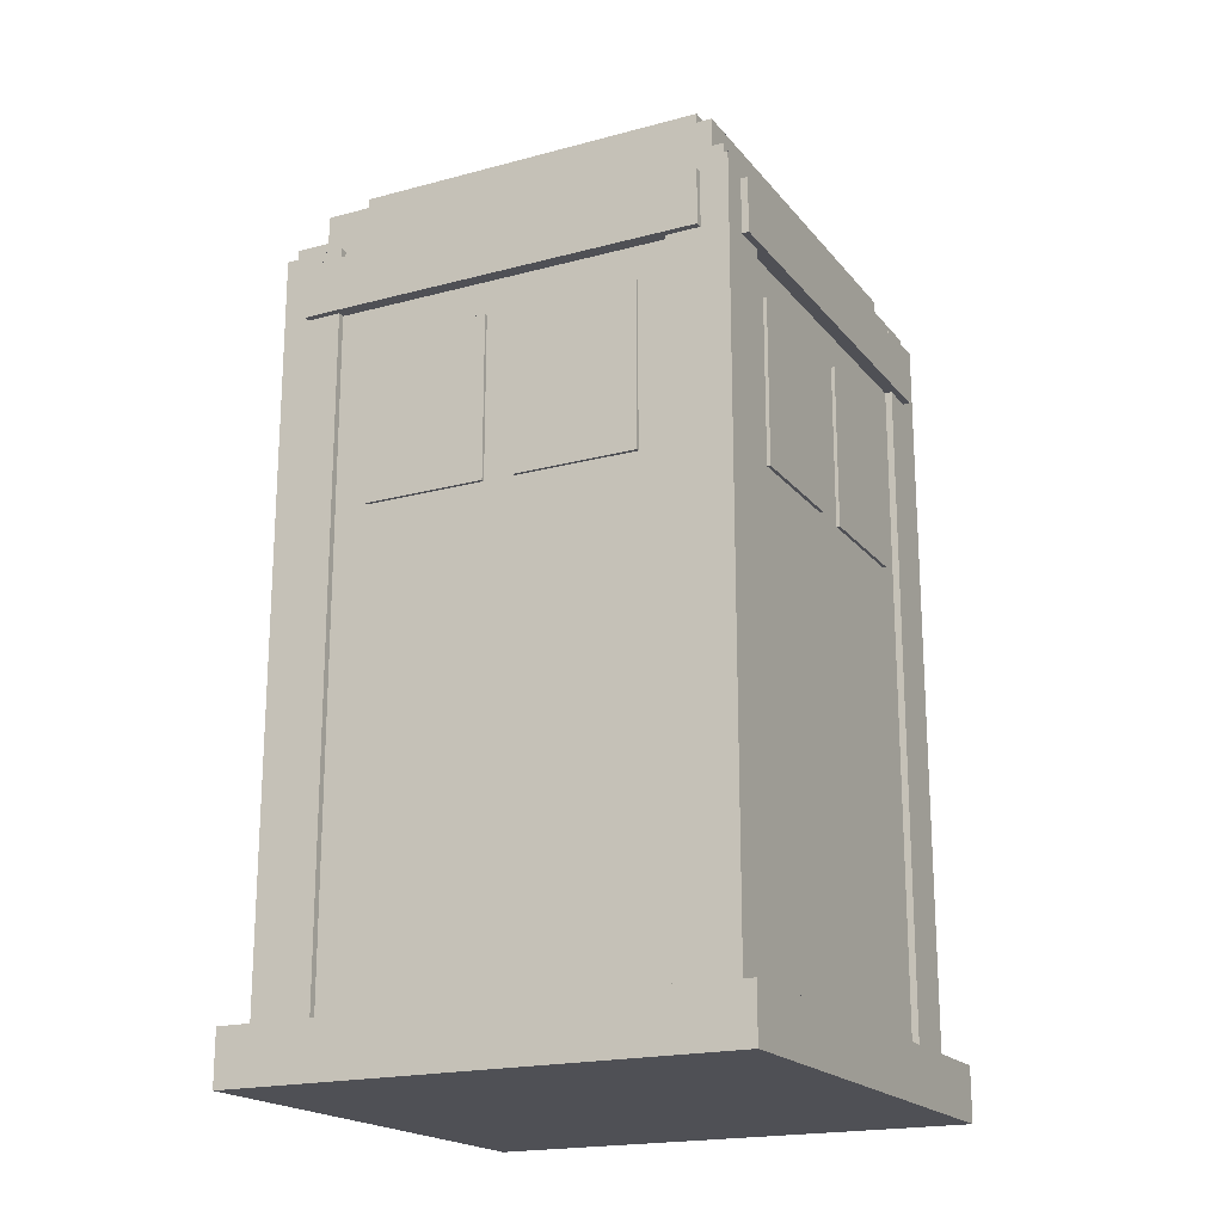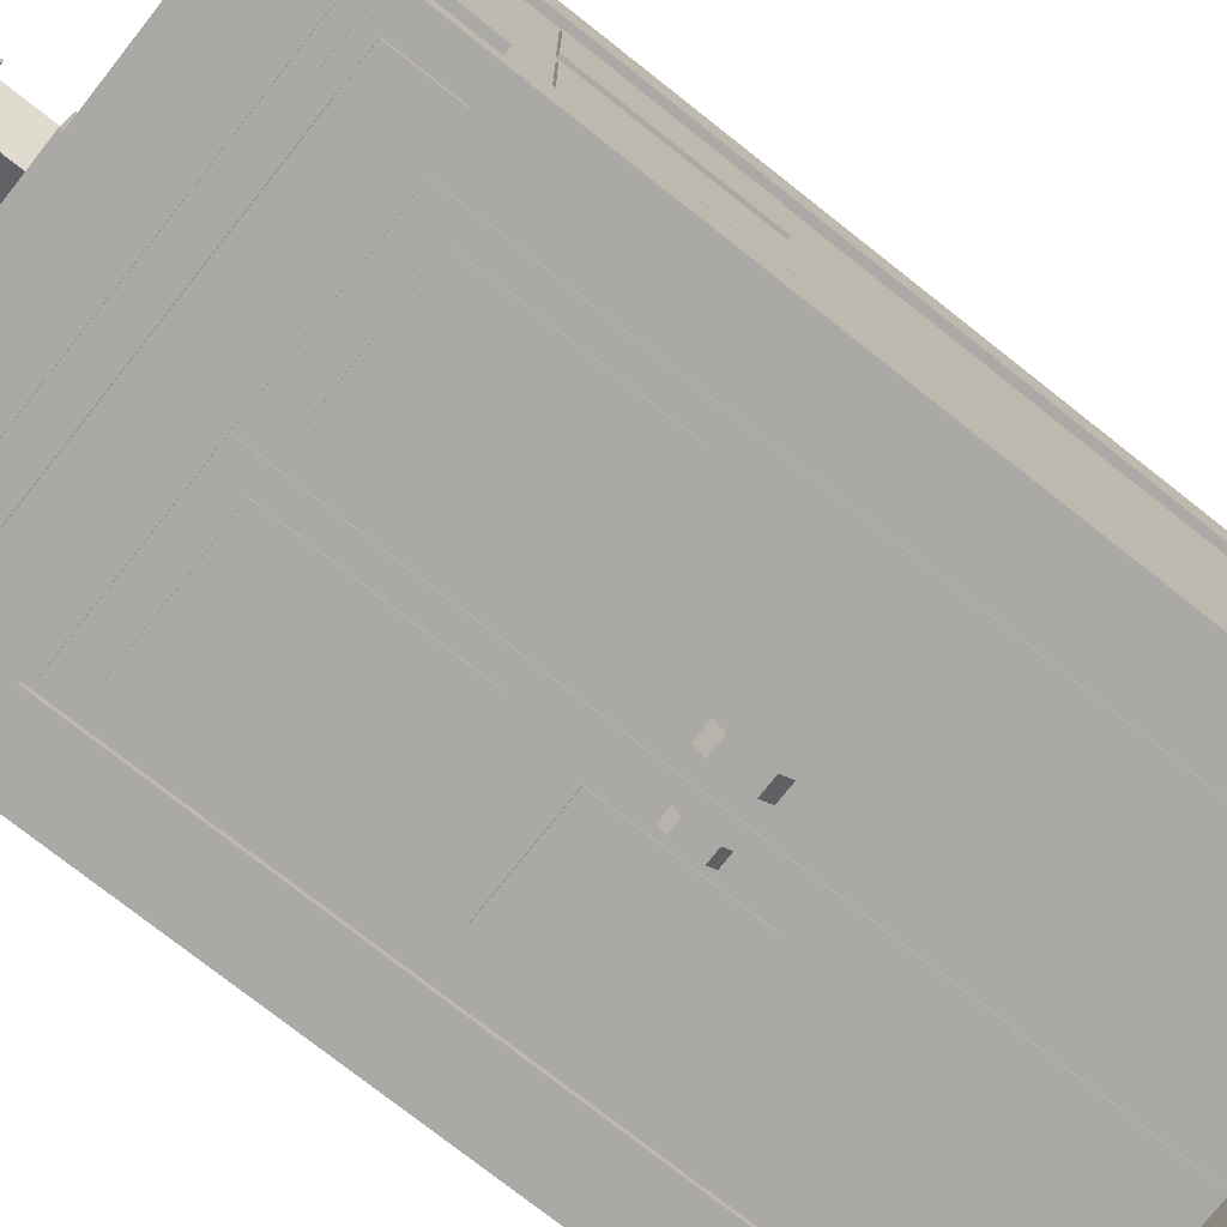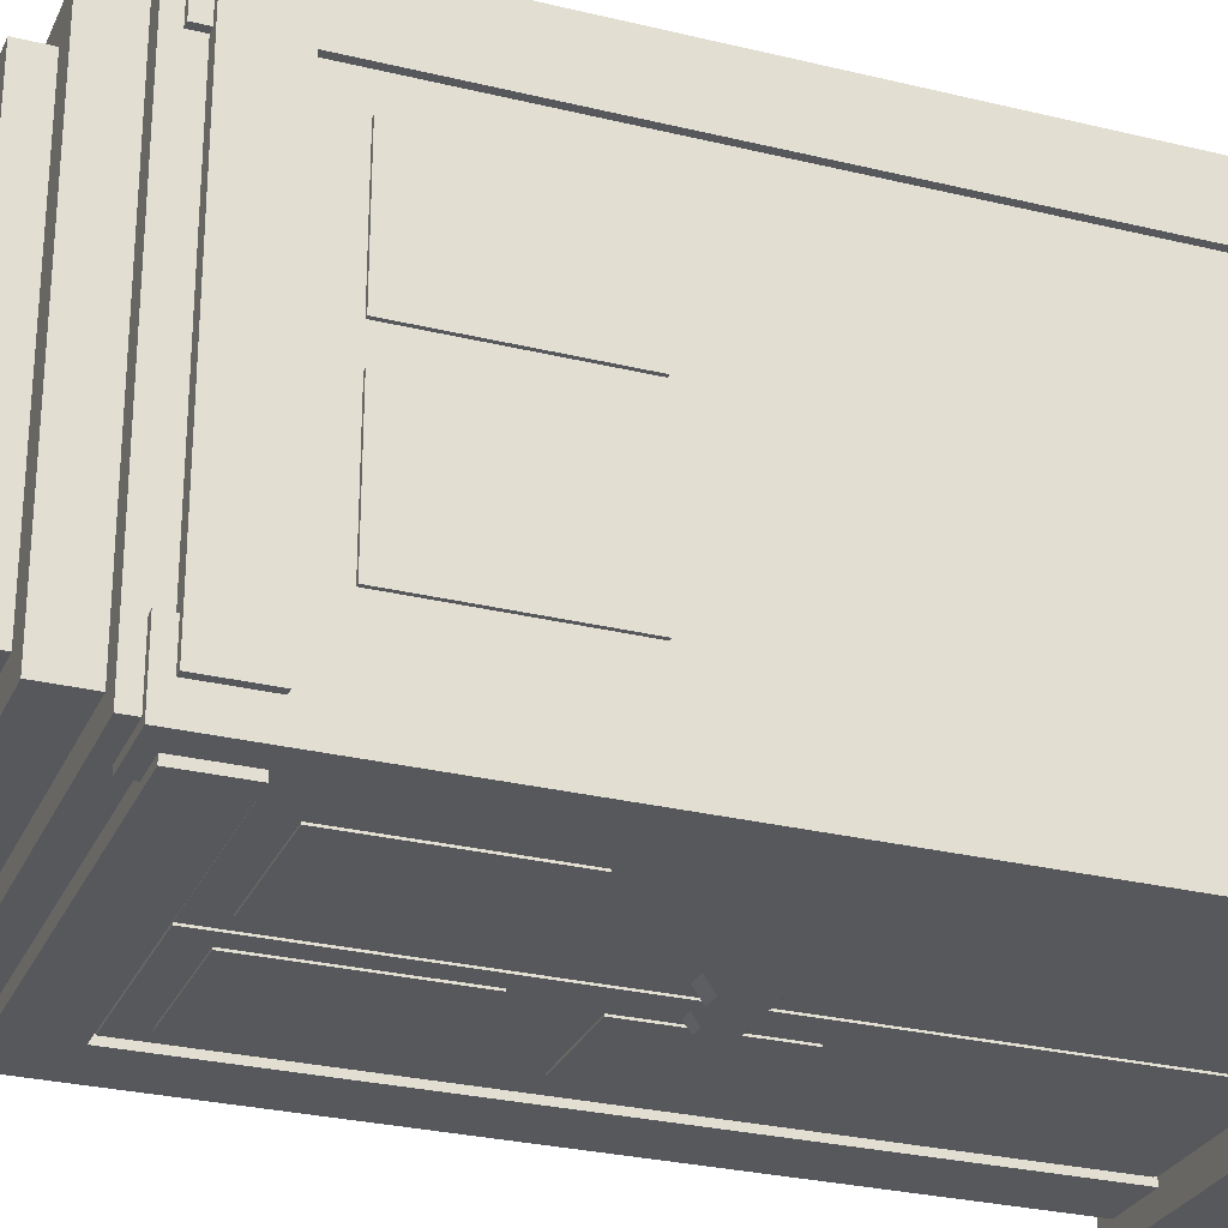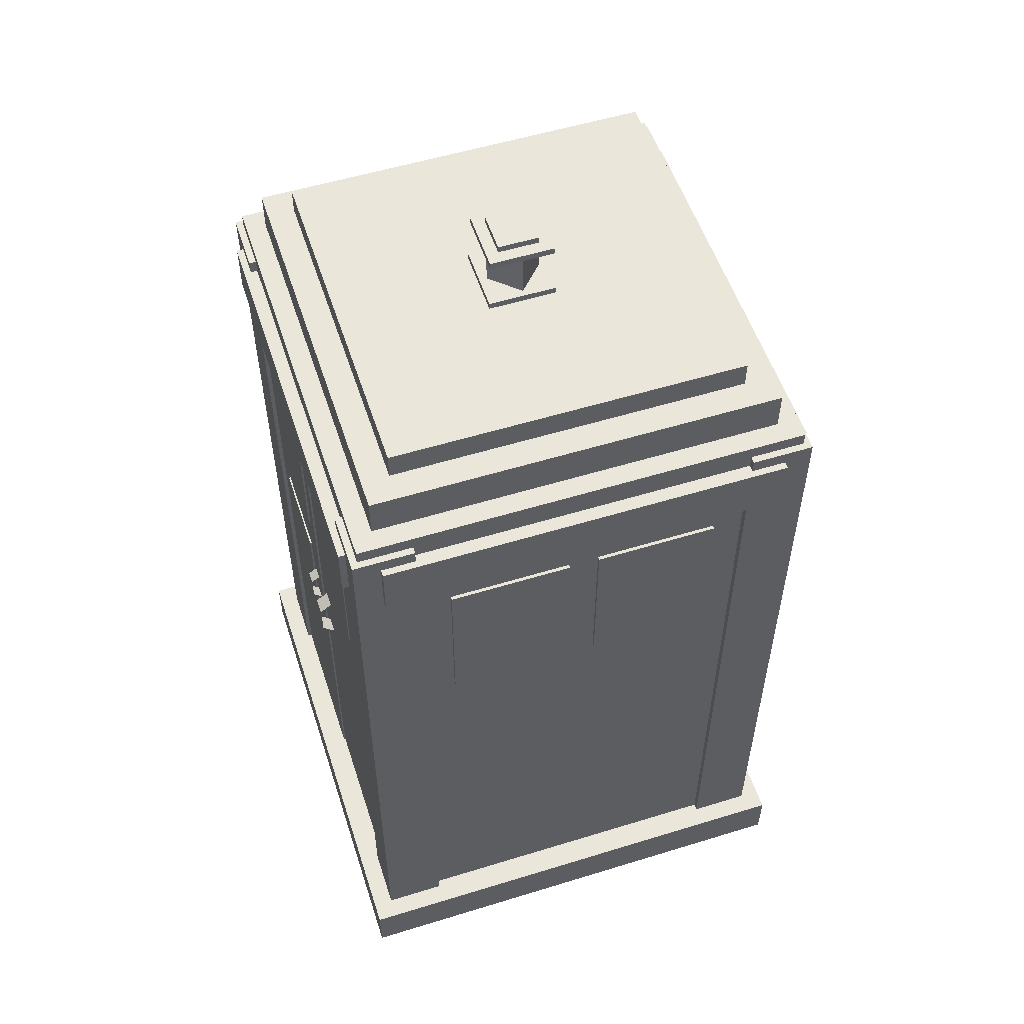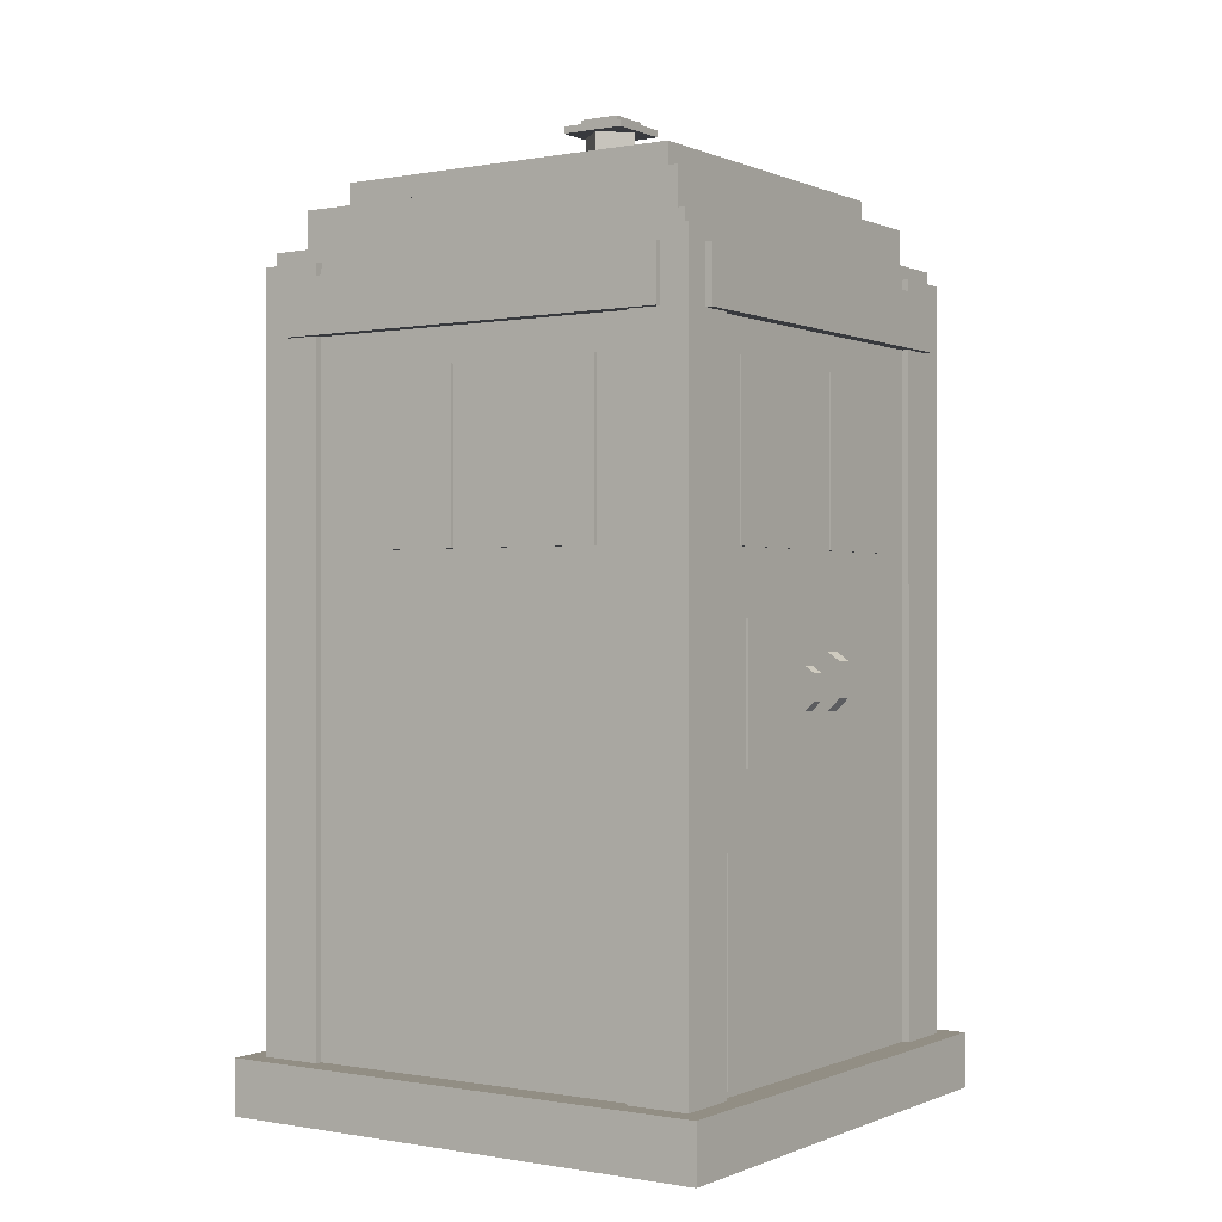
<metadata>
{"format":"obj","ext":"obj","renderer":"f3d","projection":"perspective","resolution":1024,"background":"white","views":[{"elev":-19.3,"azim":-63.2,"up":"+Y"},{"elev":-75.6,"azim":-128.3,"up":"+Z"},{"elev":-27.8,"azim":-110.5,"up":"+Z"},{"elev":54.8,"azim":-108.0,"up":"+Y"},{"elev":-0.3,"azim":123.8,"up":"+Y"}]}
</metadata>
<code>
o cube
v 0.2236 0.4175 0.2752
v 0.2236 0.4175 -0.1687
v 0.2236 0.3731 0.2752
v 0.2236 0.3731 -0.1687
v -0.2203 0.4175 -0.1687
v -0.2203 0.4175 0.2752
v -0.2203 0.3731 -0.1687
v -0.2203 0.3731 0.2752
f 4 7 5 2
f 3 4 2 1
f 8 3 1 6
f 7 8 6 5
f 6 1 2 5
f 7 4 3 8
o cube
v 0.194 0.4471 0.2456
v 0.194 0.4471 -0.1391
v 0.194 0.4175 0.2456
v 0.194 0.4175 -0.1391
v -0.1907 0.4471 -0.1391
v -0.1907 0.4471 0.2456
v -0.1907 0.4175 -0.1391
v -0.1907 0.4175 0.2456
f 12 15 13 10
f 11 12 10 9
f 16 11 9 14
f 15 16 14 13
f 14 9 10 13
f 15 12 11 16
o cube
v 0.2458 0.3731 0.2974
v 0.2458 0.3731 -0.1909
v 0.2458 -0.4408 0.2974
v 0.2458 -0.4408 -0.1909
v -0.2425 0.3731 -0.1909
v -0.2425 0.3731 0.2974
v -0.2425 -0.4408 -0.1909
v -0.2425 -0.4408 0.2974
f 20 23 21 18
f 19 20 18 17
f 24 19 17 22
f 23 24 22 21
f 22 17 18 21
f 23 20 19 24
o cube
v -0.1833 0.3435 0.2752
v -0.1833 0.3435 -0.1687
v -0.1833 0.2843 0.2752
v -0.1833 0.2843 -0.1687
v -0.2573 0.3435 -0.1687
v -0.2573 0.3435 0.2752
v -0.2573 0.2843 -0.1687
v -0.2573 0.2843 0.2752
f 28 31 29 26
f 27 28 26 25
f 32 27 25 30
f 31 32 30 29
f 30 25 26 29
f 31 28 27 32
o cube
v 0.2606 0.3435 0.2752
v 0.2606 0.3435 -0.1687
v 0.2606 0.2843 0.2752
v 0.2606 0.2843 -0.1687
v 0.1866 0.3435 -0.1687
v 0.1866 0.3435 0.2752
v 0.1866 0.2843 -0.1687
v 0.1866 0.2843 0.2752
f 36 39 37 34
f 35 36 34 33
f 40 35 33 38
f 39 40 38 37
f 38 33 34 37
f 39 36 35 40
o cube
v -0.2203 0.3435 0.3122
v 0.2236 0.3435 0.3122
v -0.2203 0.2843 0.3122
v 0.2236 0.2843 0.3122
v 0.2236 0.3435 0.2382
v -0.2203 0.3435 0.2382
v 0.2236 0.2843 0.2382
v -0.2203 0.2843 0.2382
f 44 47 45 42
f 43 44 42 41
f 48 43 41 46
f 47 48 46 45
f 46 41 42 45
f 47 44 43 48
o cube
v -0.2203 0.3435 -0.1317
v 0.2236 0.3435 -0.1317
v -0.2203 0.2843 -0.1317
v 0.2236 0.2843 -0.1317
v 0.2236 0.3435 -0.2057
v -0.2203 0.3435 -0.2057
v 0.2236 0.2843 -0.2057
v -0.2203 0.2843 -0.2057
f 52 55 53 50
f 51 52 50 49
f 56 51 49 54
f 55 56 54 53
f 54 49 50 53
f 55 52 51 56
o cube
v 0.2754 -0.4408 0.327
v 0.2754 -0.4408 -0.2205
v 0.2754 -0.5 0.327
v 0.2754 -0.5 -0.2205
v -0.2721 -0.4408 -0.2205
v -0.2721 -0.4408 0.327
v -0.2721 -0.5 -0.2205
v -0.2721 -0.5 0.327
f 60 63 61 58
f 59 60 58 57
f 64 59 57 62
f 63 64 62 61
f 62 57 58 61
f 63 60 59 64
o cube
v 0.2532 0.3583 -0.1317
v 0.2532 0.3583 -0.1983
v 0.2532 -0.4408 -0.1317
v 0.2532 -0.4408 -0.1983
v 0.1866 0.3583 -0.1983
v 0.1866 0.3583 -0.1317
v 0.1866 -0.4408 -0.1983
v 0.1866 -0.4408 -0.1317
f 68 71 69 66
f 67 68 66 65
f 72 67 65 70
f 71 72 70 69
f 70 65 66 69
f 71 68 67 72
o cube
v -0.1833 0.3583 -0.1317
v -0.1833 0.3583 -0.1983
v -0.1833 -0.4408 -0.1317
v -0.1833 -0.4408 -0.1983
v -0.2499 0.3583 -0.1983
v -0.2499 0.3583 -0.1317
v -0.2499 -0.4408 -0.1983
v -0.2499 -0.4408 -0.1317
f 76 79 77 74
f 75 76 74 73
f 80 75 73 78
f 79 80 78 77
f 78 73 74 77
f 79 76 75 80
o cube
v -0.1833 0.3583 0.3048
v -0.1833 0.3583 0.2382
v -0.1833 -0.4408 0.3048
v -0.1833 -0.4408 0.2382
v -0.2499 0.3583 0.2382
v -0.2499 0.3583 0.3048
v -0.2499 -0.4408 0.2382
v -0.2499 -0.4408 0.3048
f 84 87 85 82
f 83 84 82 81
f 88 83 81 86
f 87 88 86 85
f 86 81 82 85
f 87 84 83 88
o cube
v 0.2532 0.3583 0.3048
v 0.2532 0.3583 0.2382
v 0.2532 -0.4408 0.3048
v 0.2532 -0.4408 0.2382
v 0.1866 0.3583 0.2382
v 0.1866 0.3583 0.3048
v 0.1866 -0.4408 0.2382
v 0.1866 -0.4408 0.3048
f 92 95 93 90
f 91 92 90 89
f 96 91 89 94
f 95 96 94 93
f 94 89 90 93
f 95 92 91 96
o cube
v 0.03864 0.4545 0.09027
v 0.03864 0.4545 0.01628
v 0.03864 0.4471 0.09027
v 0.03864 0.4471 0.01628
v -0.03535 0.4545 0.01628
v -0.03535 0.4545 0.09027
v -0.03535 0.4471 0.01628
v -0.03535 0.4471 0.09027
f 100 103 101 98
f 99 100 98 97
f 104 99 97 102
f 103 104 102 101
f 102 97 98 101
f 103 100 99 104
o cube
v 0.03679 0.5137 0.08842
v 0.03679 0.5137 0.01812
v 0.03679 0.5063 0.08842
v 0.03679 0.5063 0.01812
v -0.0335 0.5137 0.01812
v -0.0335 0.5137 0.08842
v -0.0335 0.5063 0.01812
v -0.0335 0.5063 0.08842
f 108 111 109 106
f 107 108 106 105
f 112 107 105 110
f 111 112 110 109
f 110 105 106 109
f 111 108 107 112
o cube
v 0.02384 0.5211 0.07547
v 0.02384 0.5211 0.03107
v 0.02384 0.5137 0.07547
v 0.02384 0.5137 0.03107
v -0.02055 0.5211 0.03107
v -0.02055 0.5211 0.07547
v -0.02055 0.5137 0.03107
v -0.02055 0.5137 0.07547
f 116 119 117 114
f 115 116 114 113
f 120 115 113 118
f 119 120 118 117
f 118 113 114 117
f 119 116 115 120
o cube
v 0.002283 0.5075 0.08413
v 0.03084 0.5075 0.05297
v 0.002283 0.4547 0.08413
v 0.03084 0.4547 0.05297
v -0.0003243 0.5075 0.02442
v -0.02888 0.5075 0.05558
v -0.0003243 0.4547 0.02442
v -0.02888 0.4547 0.05558
f 124 127 125 122
f 123 124 122 121
f 128 123 121 126
f 127 128 126 125
f 126 121 122 125
f 127 124 123 128
o doorleft
v -0.1759 0.2769 -0.1927
v -0.1759 0.2769 -0.1742
v -0.1759 -0.4334 -0.1927
v -0.1759 -0.4334 -0.1742
v 0.001645 0.2769 -0.1742
v 0.001645 0.2769 -0.1927
v 0.001645 -0.4334 -0.1742
v 0.001645 -0.4334 -0.1927
f 132 135 133 130
f 131 132 130 129
f 136 131 129 134
f 135 136 134 133
f 134 129 130 133
f 135 132 131 136
o doorright
v 0.001645 0.2769 -0.1946
v 0.001645 0.2769 -0.1742
v 0.001645 -0.4334 -0.1946
v 0.001645 -0.4334 -0.1742
v 0.1792 0.2769 -0.1742
v 0.1792 0.2769 -0.1946
v 0.1792 -0.4334 -0.1742
v 0.1792 -0.4334 -0.1946
f 140 143 141 138
f 139 140 138 137
f 144 139 137 142
f 143 144 142 141
f 142 137 138 141
f 143 140 139 144
o windowright
v 0.02384 0.2473 -0.1964
v 0.02384 0.2473 -0.1761
v 0.02384 0.06972 -0.1964
v 0.02384 0.06972 -0.1761
v 0.157 0.2473 -0.1761
v 0.157 0.2473 -0.1964
v 0.157 0.06972 -0.1761
v 0.157 0.06972 -0.1964
f 148 151 149 146
f 147 148 146 145
f 152 147 145 150
f 151 152 150 149
f 150 145 146 149
f 151 148 147 152
o windowleft
v -0.1537 0.2473 -0.1946
v -0.1537 0.2473 -0.1761
v -0.1537 0.06972 -0.1946
v -0.1537 0.06972 -0.1761
v -0.02055 0.2473 -0.1761
v -0.02055 0.2473 -0.1946
v -0.02055 0.06972 -0.1761
v -0.02055 0.06972 -0.1946
f 156 159 157 154
f 155 156 154 153
f 160 155 153 158
f 159 160 158 157
f 158 153 154 157
f 159 156 155 160
o cube
v -0.2462 0.2473 0.2049
v -0.2277 0.2473 0.2049
v -0.2462 0.06972 0.2049
v -0.2277 0.06972 0.2049
v -0.2277 0.2473 0.07177
v -0.2462 0.2473 0.07177
v -0.2277 0.06972 0.07177
v -0.2462 0.06972 0.07177
f 164 167 165 162
f 163 164 162 161
f 168 163 161 166
f 167 168 166 165
f 166 161 162 165
f 167 164 163 168
o cube
v -0.2462 0.2473 0.03847
v -0.2277 0.2473 0.03847
v -0.2462 0.06972 0.03847
v -0.2277 0.06972 0.03847
v -0.2277 0.2473 -0.09471
v -0.2462 0.2473 -0.09471
v -0.2277 0.06972 -0.09471
v -0.2462 0.06972 -0.09471
f 172 175 173 170
f 171 172 170 169
f 176 171 169 174
f 175 176 174 173
f 174 169 170 173
f 175 172 171 176
o cube
v -0.1537 0.2473 0.2826
v -0.1537 0.2473 0.3011
v -0.1537 0.06972 0.2826
v -0.1537 0.06972 0.3011
v -0.02055 0.2473 0.3011
v -0.02055 0.2473 0.2826
v -0.02055 0.06972 0.3011
v -0.02055 0.06972 0.2826
f 180 183 181 178
f 179 180 178 177
f 184 179 177 182
f 183 184 182 181
f 182 177 178 181
f 183 180 179 184
o cube
v 0.02384 0.2473 0.2826
v 0.02384 0.2473 0.3011
v 0.02384 0.06972 0.2826
v 0.02384 0.06972 0.3011
v 0.157 0.2473 0.3011
v 0.157 0.2473 0.2826
v 0.157 0.06972 0.3011
v 0.157 0.06972 0.2826
f 188 191 189 186
f 187 188 186 185
f 192 187 185 190
f 191 192 190 189
f 190 185 186 189
f 191 188 187 192
o cube
v 0.231 0.2473 0.03847
v 0.2495 0.2473 0.03847
v 0.231 0.06972 0.03847
v 0.2495 0.06972 0.03847
v 0.2495 0.2473 -0.09471
v 0.231 0.2473 -0.09471
v 0.2495 0.06972 -0.09471
v 0.231 0.06972 -0.09471
f 196 199 197 194
f 195 196 194 193
f 200 195 193 198
f 199 200 198 197
f 198 193 194 197
f 199 196 195 200
o cube
v 0.231 0.2473 0.2049
v 0.2495 0.2473 0.2049
v 0.231 0.06972 0.2049
v 0.2495 0.06972 0.2049
v 0.2495 0.2473 0.07177
v 0.231 0.2473 0.07177
v 0.2495 0.06972 0.07177
v 0.231 0.06972 0.07177
f 204 207 205 202
f 203 204 202 201
f 208 203 201 206
f 207 208 206 205
f 206 201 202 205
f 207 204 203 208
o sign
v 0.03953 0.002318 -0.1965
v 0.03953 0.002318 -0.1761
v 0.03953 -0.138 -0.1965
v 0.03953 -0.138 -0.1761
v 0.1447 0.002318 -0.1761
v 0.1447 0.002318 -0.1965
v 0.1447 -0.138 -0.1761
v 0.1447 -0.138 -0.1965
f 212 215 213 210
f 211 212 210 209
f 216 211 209 214
f 215 216 214 213
f 214 209 210 213
f 215 212 211 216
o cube
v -0.01685 -0.03941 -0.2057
v -0.01685 -0.03941 -0.2057
v -0.01685 -0.07641 -0.2057
v -0.01685 -0.07641 -0.2057
v -0.03535 -0.03941 -0.2057
v -0.03535 -0.03941 -0.2057
v -0.03535 -0.07641 -0.2057
v -0.03535 -0.07641 -0.2057
f 220 223 221 218
f 219 220 218 217
f 224 219 217 222
f 223 224 222 221
f 222 217 218 221
f 223 220 219 224
o cube
v -0.01685 -0.02916 -0.191
v -0.01685 -0.02916 -0.191
v -0.01685 -0.03977 -0.2062
v -0.01685 -0.03977 -0.2062
v -0.03535 -0.02916 -0.191
v -0.03535 -0.02916 -0.191
v -0.03535 -0.03977 -0.2062
v -0.03535 -0.03977 -0.2062
f 228 231 229 226
f 227 228 226 225
f 232 227 225 230
f 231 232 230 229
f 230 225 226 229
f 231 228 227 232
o cube
v -0.01685 -0.08962 -0.1927
v -0.01685 -0.08962 -0.1927
v -0.01685 -0.07654 -0.2058
v -0.01685 -0.07654 -0.2058
v -0.03535 -0.08962 -0.1927
v -0.03535 -0.08962 -0.1927
v -0.03535 -0.07654 -0.2058
v -0.03535 -0.07654 -0.2058
f 236 239 237 234
f 235 236 234 233
f 240 235 233 238
f 239 240 238 237
f 238 233 234 237
f 239 236 235 240
o cube
v 0.03191 -0.0886 -0.1939
v 0.03191 -0.0886 -0.1939
v 0.03191 -0.07861 -0.2039
v 0.03191 -0.07861 -0.2039
v 0.01779 -0.0886 -0.1939
v 0.01779 -0.0886 -0.1939
v 0.01779 -0.07861 -0.2039
v 0.01779 -0.07861 -0.2039
f 244 247 245 242
f 243 244 242 241
f 248 243 241 246
f 247 248 246 245
f 246 241 242 245
f 247 244 243 248
o cube
v 0.03191 -0.04243 -0.1926
v 0.03191 -0.04243 -0.1926
v 0.03191 -0.05053 -0.2042
v 0.03191 -0.05053 -0.2042
v 0.01779 -0.04243 -0.1926
v 0.01779 -0.04243 -0.1926
v 0.01779 -0.05053 -0.2042
v 0.01779 -0.05053 -0.2042
f 252 255 253 250
f 251 252 250 249
f 256 251 249 254
f 255 256 254 253
f 254 249 250 253
f 255 252 251 256
o cube
v 0.03191 -0.05026 -0.2038
v 0.03191 -0.05026 -0.2038
v 0.03191 -0.07851 -0.2038
v 0.03191 -0.07851 -0.2038
v 0.01779 -0.05026 -0.2038
v 0.01779 -0.05026 -0.2038
v 0.01779 -0.07851 -0.2038
v 0.01779 -0.07851 -0.2038
f 260 263 261 258
f 259 260 258 257
f 264 259 257 262
f 263 264 262 261
f 262 257 258 261
f 263 260 259 264

</code>
